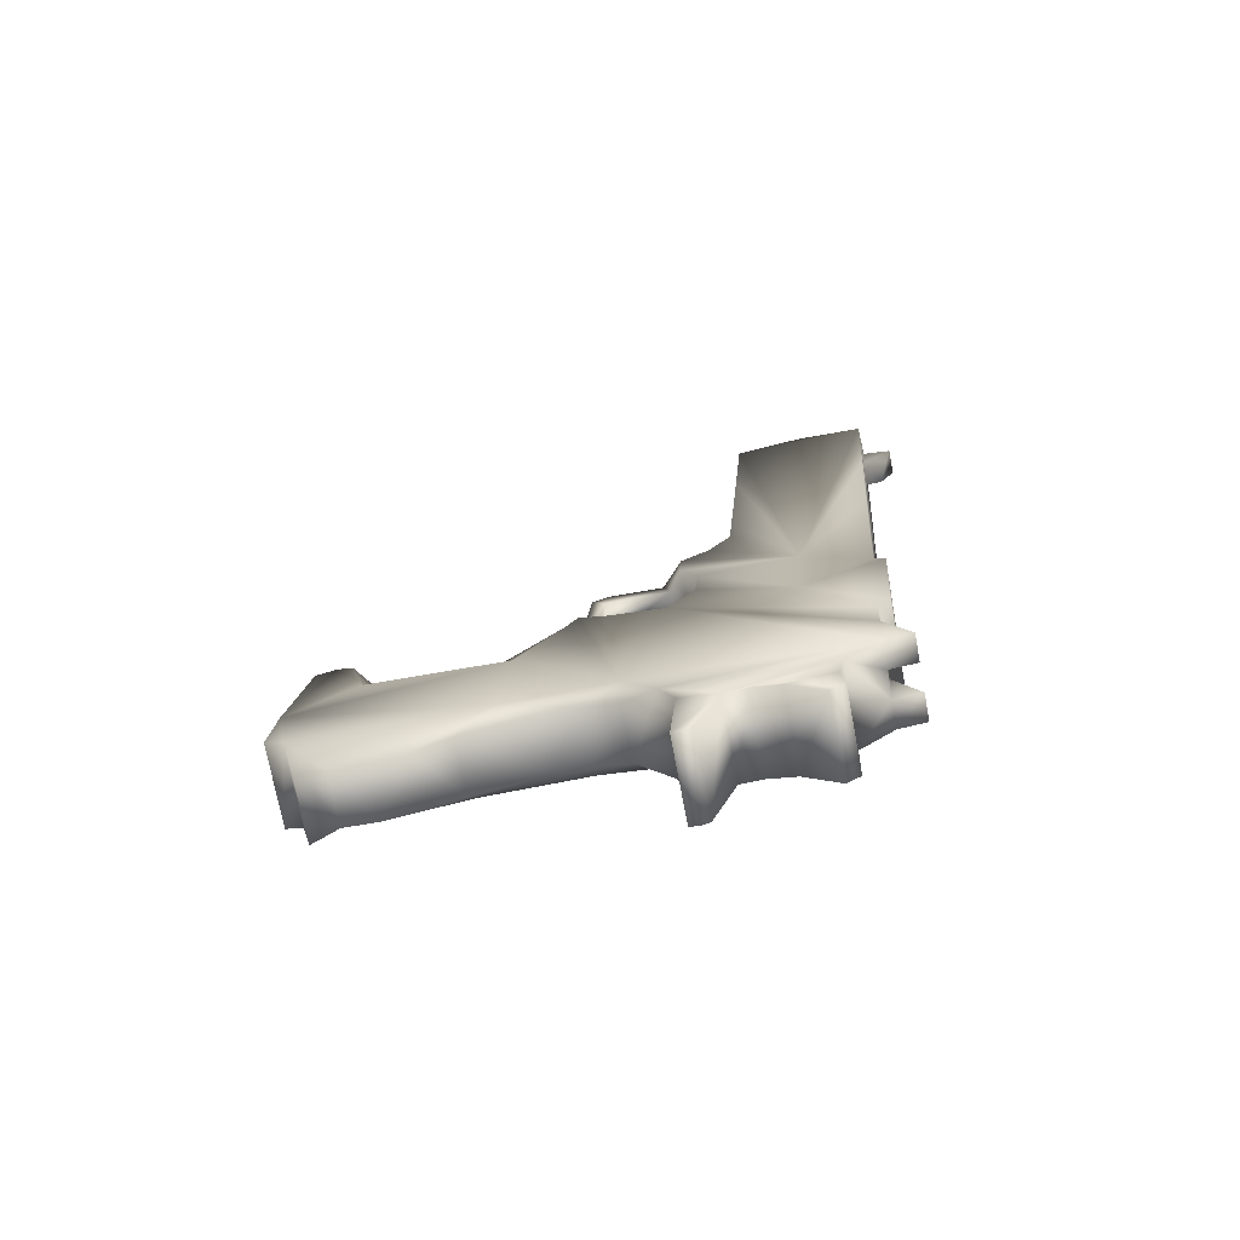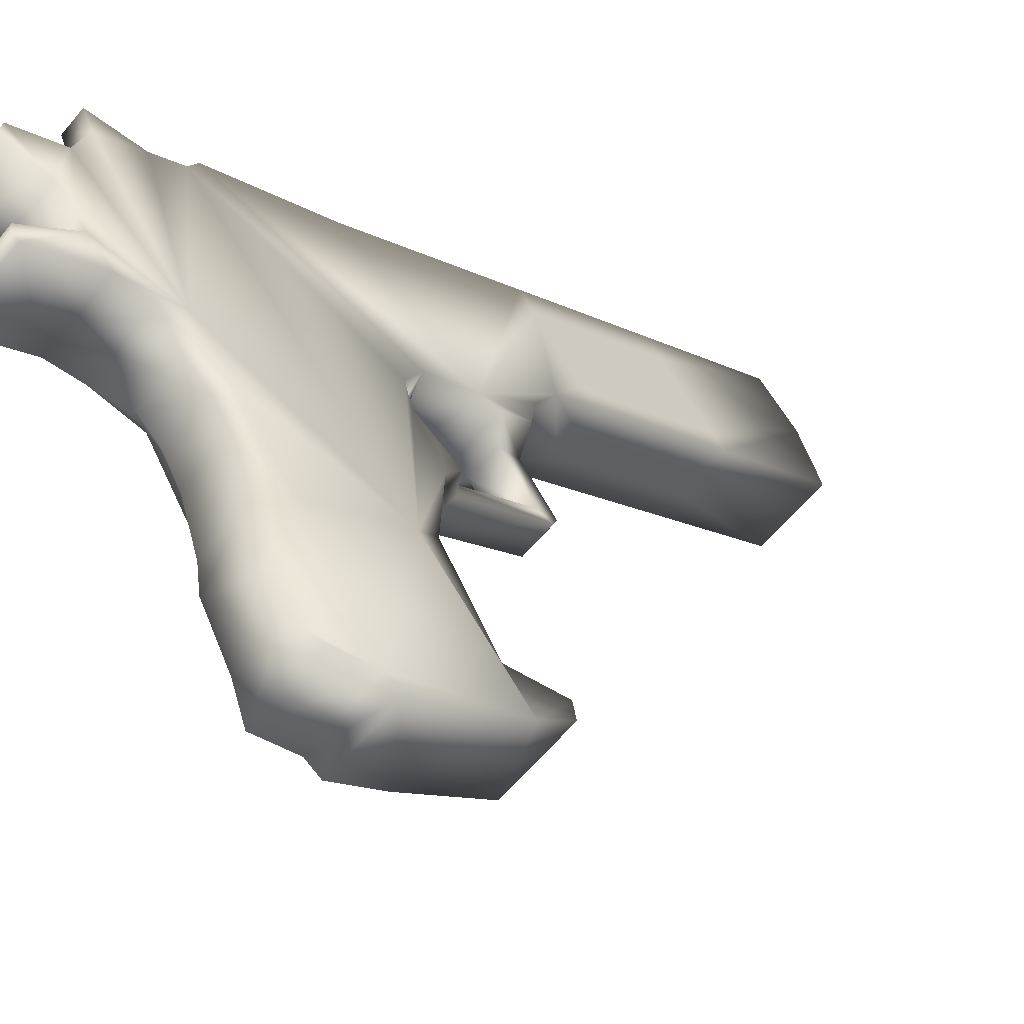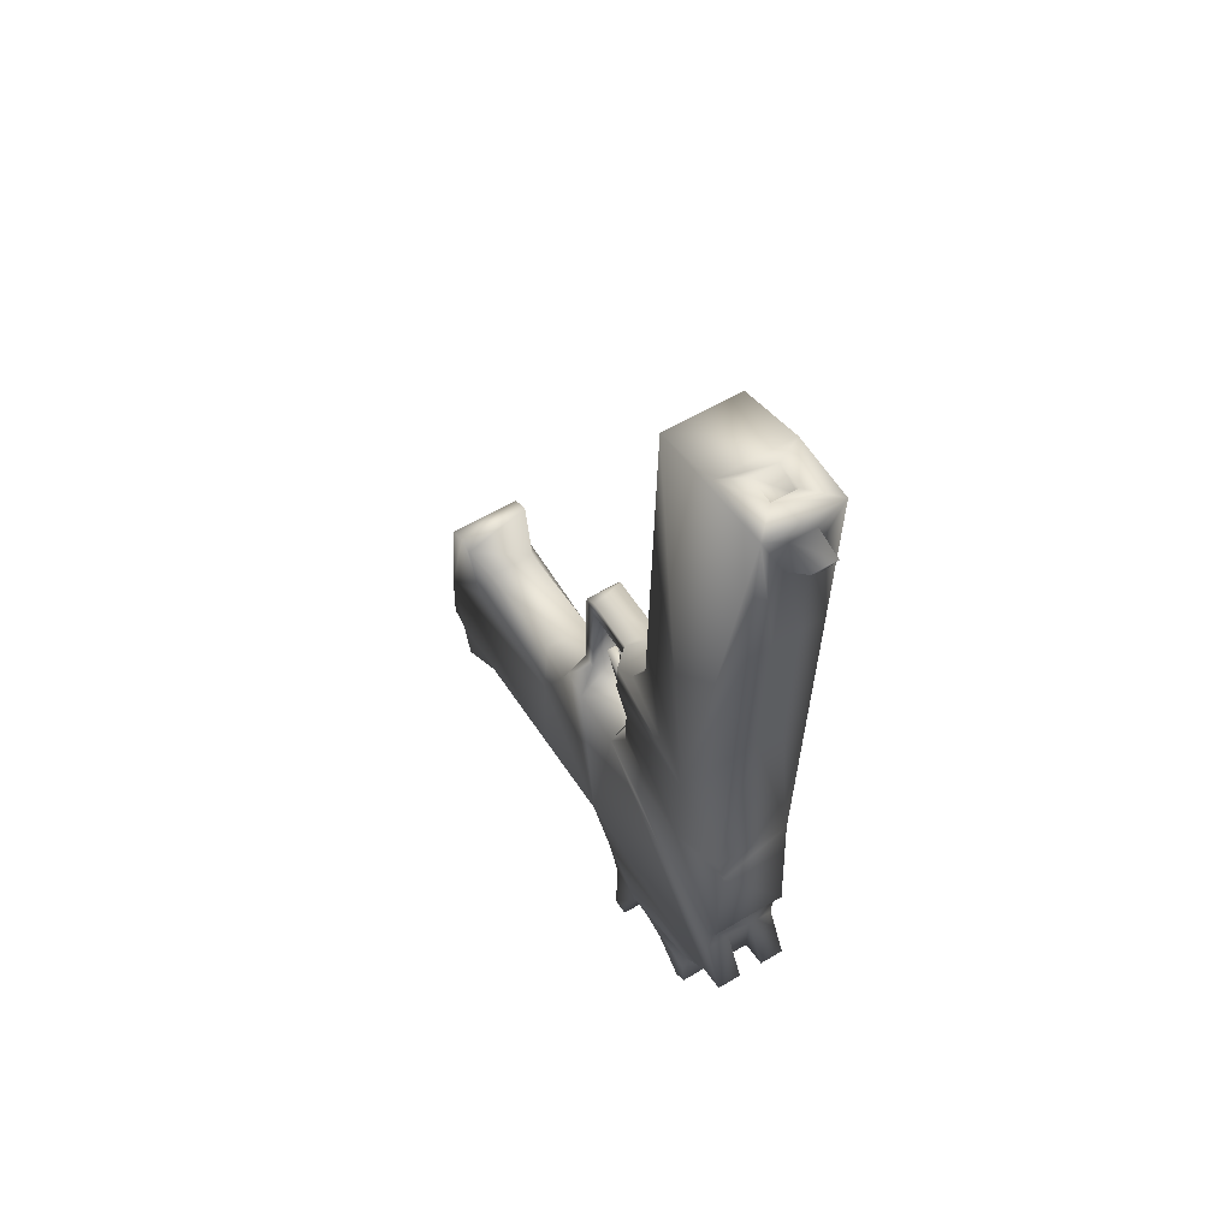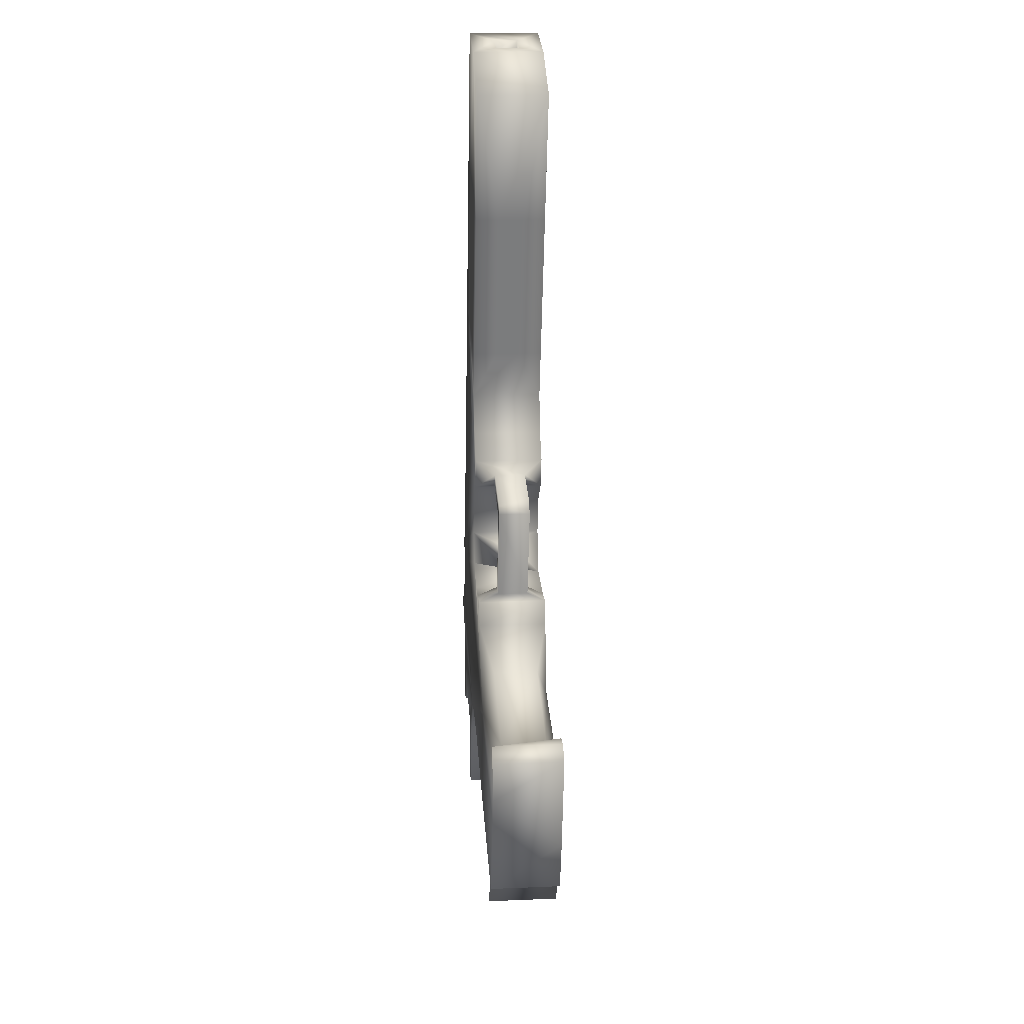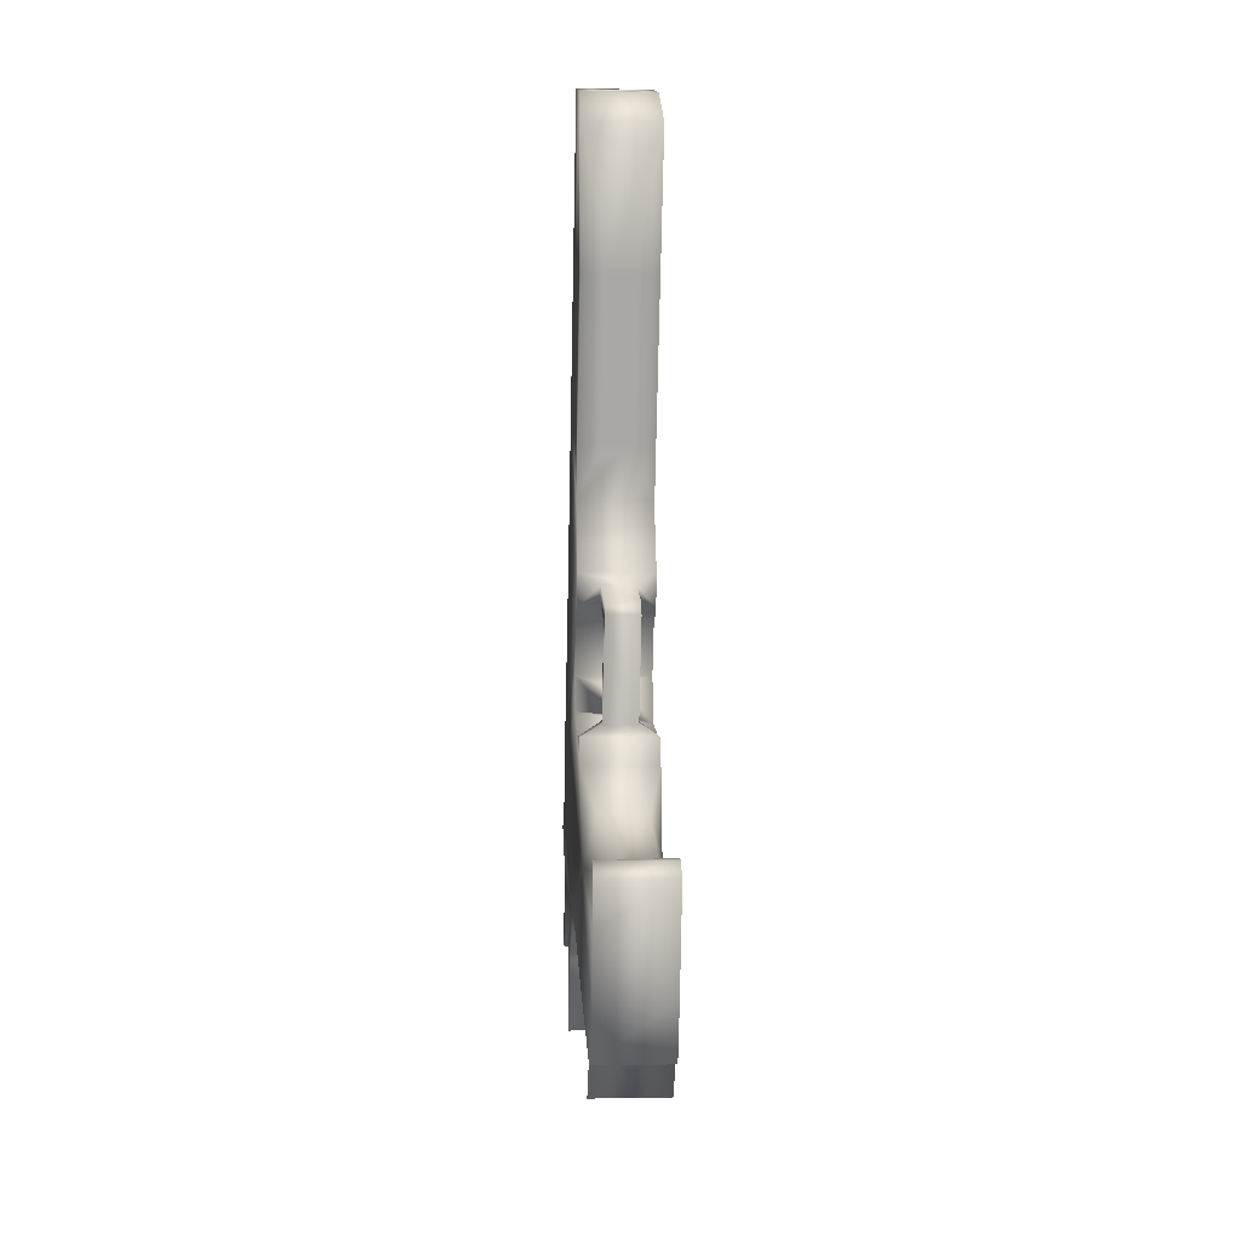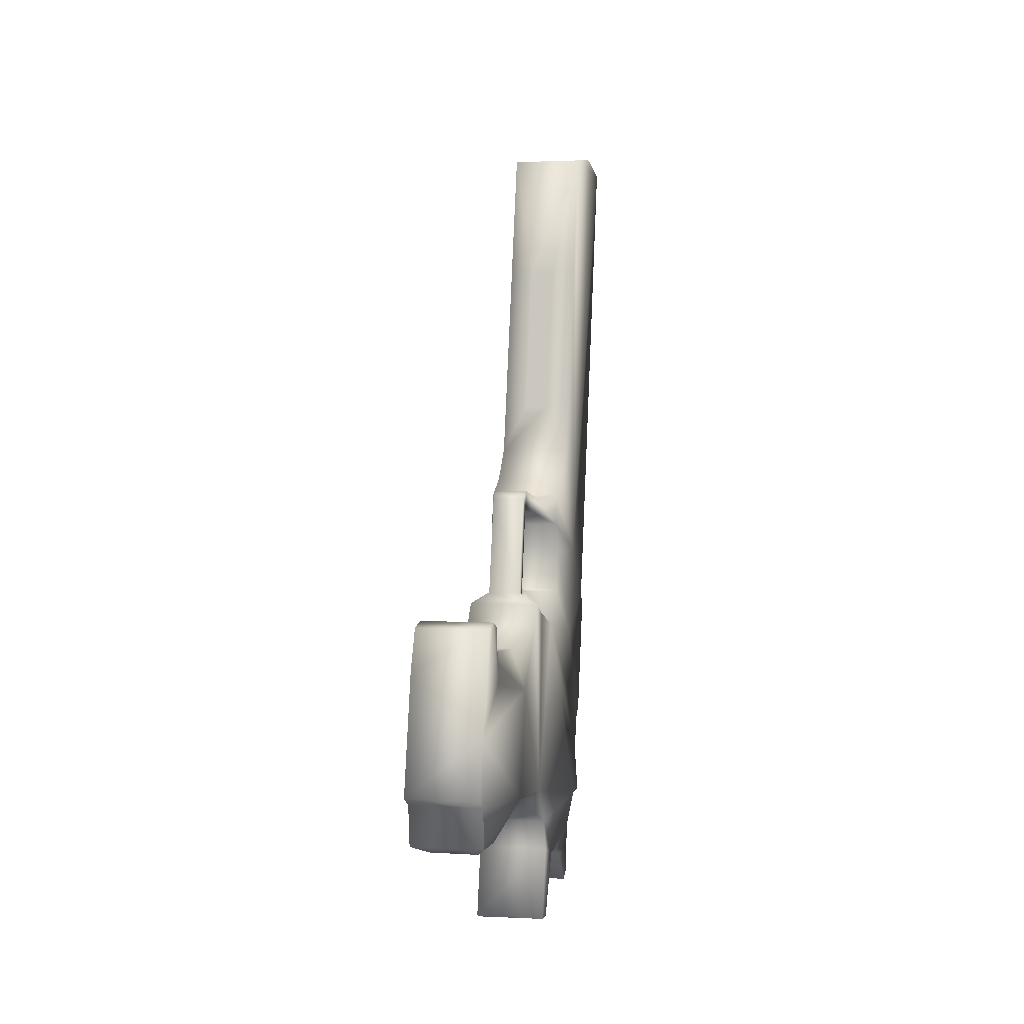
<metadata>
{"format":"obj","ext":"obj","renderer":"f3d","projection":"perspective","resolution":1024,"background":"white","views":[{"elev":-75.4,"azim":67.9,"up":"+Z"},{"elev":-17.0,"azim":-137.4,"up":"+Y"},{"elev":54.0,"azim":115.5,"up":"+Z"},{"elev":36.3,"azim":-37.3,"up":"+Z"},{"elev":19.8,"azim":-36.6,"up":"+Z"},{"elev":-4.4,"azim":-20.5,"up":"+Z"}]}
</metadata>
<code>
g default
v -0.6827 7.95 6.094
v -0.7027 7.934 5.795
v -0.7291 7.893 5.799
v -0.7091 7.909 6.098
v -0.7038 7.76 5.804
v -0.6838 7.776 6.104
v -0.7228 7.801 6.105
v -0.7428 7.786 5.805
v -0.5519 7.982 6.084
v -0.5718 7.966 5.784
v -0.6108 7.991 5.786
v -0.5908 8.007 6.085
v -0.6731 7.95 6.399
v -0.6275 7.765 6.361
v -0.5388 7.993 6.28
v -0.7884 7.805 5.708
v -0.6756 7.996 5.401
v -0.5327 7.941 5.783
v -0.5128 7.957 6.083
v -0.6178 7.824 5.492
v -0.6448 7.751 6.102
v -0.6647 7.735 5.803
v -0.6299 8.033 6.086
v -0.6499 8.017 5.787
v -0.6762 7.975 5.791
v -0.6563 7.991 6.09
v -0.7819 7.811 5.807
v -0.7619 7.827 6.106
v -0.7355 7.868 6.102
v -0.7555 7.852 5.803
v -0.6097 8.049 6.389
v -0.8326 7.747 5.51
v -0.7447 7.84 6.365
v -0.5778 8.018 6.281
v -0.4926 7.973 6.385
v -0.6713 7.73 5.705
v -0.5585 7.921 5.397
v -0.7122 7.678 5.484
v -0.6314 7.812 5.309
v -0.897 7.416 4.977
v -0.8829 7.427 5.189
v -1.081 7.124 5.106
v -1.047 7.44 4.984
v -1.189 7.219 4.986
v -1.033 7.452 5.196
v -0.6944 7.981 5.119
v -0.8826 7.696 4.968
v -0.5882 7.897 4.951
v -0.7472 7.631 5.326
v -0.7974 7.57 4.981
v -1.014 7.222 5.202
v -1.103 7.294 5.262
v -1.19 7.207 5.227
v -0.6813 8 5.151
v -0.7181 7.673 5.399
v -0.8352 7.748 5.402
v -0.7053 7.972 4.955
v -0.7407 7.92 4.896
v -0.7688 7.618 4.914
v -0.6235 7.845 4.892
v -0.7214 7.696 4.841
v -0.9474 7.595 4.988
v -1.1 7.32 4.892
v -1.06 7.147 5.303
v -0.8437 7.549 5.383
v -0.8963 7.583 5.384
v -0.8855 7.591 5.56
v -0.8007 7.547 5.343
v -0.9905 7.468 5.273
v -0.9145 7.419 5.271
v -0.8969 7.573 5.581
v -0.9104 7.561 5.387
v -0.8578 7.527 5.385
v -0.6663 7.947 4.954
v -0.5482 7.937 5.381
v -0.5641 7.924 5.148
v -0.8903 7.666 5.328
v -0.8572 7.717 5.348
v -0.965 7.527 4.961
v -0.9526 7.375 4.929
v -1.031 7.425 4.932
v -0.8976 7.632 4.95
v -0.8859 7.694 4.918
v -0.7762 7.644 5.59
v -0.8289 7.678 5.592
v -0.8282 7.563 5.596
v -0.7705 7.654 5.556
v -0.8231 7.688 5.558
v -0.556 7.874 6.395
v -0.7916 7.844 4.833
v -0.7013 7.727 4.844
v -0.8185 7.802 4.847
v -0.7567 7.64 4.855
v -0.8658 7.735 4.718
v -0.8391 7.77 4.844
v -0.8738 7.716 4.859
v -0.8836 7.708 4.716
v -1.181 7.236 4.91
v -1.064 7.16 4.906
v -0.9874 7.322 4.903
v -1.054 7.218 4.892
v -1.027 7.245 5.259
v -1.177 7.223 5.307
v -0.557 7.959 6.39
v -0.596 7.984 6.392
v -0.6432 7.821 4.769
v -0.6746 7.769 4.83
v -0.6599 7.952 5.05
v -0.699 7.977 5.051
v -0.8128 7.771 5.64
v -0.8402 7.73 5.603
v -0.7231 7.655 5.6
v -0.6393 7.989 4.961
v -0.5818 7.902 5.047
v -0.8385 7.49 5.316
v -0.9557 7.565 5.32
v -0.8329 7.557 5.558
v -0.8907 7.581 5.595
v -0.8443 7.539 5.579
v -0.8065 7.686 5.392
v -0.8027 7.651 5.35
v -0.7273 7.652 5.536
v -0.7487 7.66 4.714
v -0.7665 7.632 4.712
v -1.072 7.144 4.982
v -0.5324 7.999 6.356
v -0.6213 7.944 6.395
v -0.942 7.584 5.364
v -0.8249 7.509 5.361
v -0.9178 7.623 5.347
v -1.04 7.177 5.317
v -1.157 7.252 5.32
v -0.8864 7.476 4.958
v -0.5714 8.024 6.357
v -1.026 7.2 5.308
v -0.6307 7.837 4.836
v -1.206 7.193 5
v -0.6273 7.922 4.953
v -0.6209 7.927 5.048
v -0.6003 7.963 4.96
v -0.5823 7.919 6.394
v -0.8444 7.727 5.54
v -0.5613 7.938 4.959
v -0.5773 7.906 5.115
v -0.7463 7.917 4.791
v -1.088 7.118 4.996
v -0.7874 7.673 5.392
v -0.8217 7.619 5.401
v -0.8218 7.664 5.351
v -0.8487 7.621 5.365
v -0.8701 7.585 5.42
v -0.5581 7.958 6.374
v -0.5971 7.983 6.376
v -0.819 7.581 4.947
v -0.8511 7.53 4.962
v -0.9297 7.581 4.965
v -0.7604 7.896 4.773
v -1.133 7.269 4.895
v -0.5051 8.042 6.341
v -0.5441 8.067 6.342
v -0.5623 8.042 6.283
v -0.8296 7.609 5.364
v -0.8488 7.575 5.443
v -0.8747 7.722 4.711
v -0.6956 7.696 5.637
v -0.6784 8.014 4.962
v -0.868 7.588 5.443
v -0.6292 7.841 4.788
g Pistola1
f 1 2 3
f 3 4 1
f 5 6 7
f 7 8 5
f 9 10 11
f 11 12 9
f 13 1 4
f 14 7 6
f 15 9 12
f 16 3 2
f 16 5 8
f 17 11 10
f 18 19 20
f 21 22 20
f 23 24 25
f 25 26 23
f 26 25 2
f 2 1 26
f 27 28 29
f 29 30 27
f 30 29 4
f 4 3 30
f 13 29 28
f 13 4 29
f 31 23 26
f 13 26 1
f 32 25 24
f 16 2 25
f 16 27 30
f 16 30 3
f 22 21 6
f 6 5 22
f 28 27 8
f 8 7 28
f 19 18 10
f 10 9 19
f 24 23 12
f 12 11 24
f 14 6 21
f 33 28 7
f 34 12 23
f 35 19 9
f 16 8 27
f 36 22 5
f 37 10 18
f 17 24 11
f 22 36 20
f 37 18 20
f 24 17 32
f 38 39 20
f 20 14 21
f 35 20 19
f 40 41 42
f 43 44 45
f 45 46 47
f 48 49 50
f 42 41 51
f 52 45 53
f 37 20 39
f 54 32 17
f 38 55 39
f 54 56 32
f 47 57 58
f 48 59 60
f 61 60 59
f 45 47 62
f 20 35 14
f 26 13 31
f 63 44 43
f 42 64 53
f 65 66 67
f 68 50 49
f 69 52 70
f 71 72 73
f 58 57 74
f 54 75 76
f 77 68 49
f 45 78 46
f 79 80 81
f 82 83 59
f 84 85 86
f 38 32 56
f 5 16 36
f 87 67 88
f 10 37 17
f 54 17 75
f 23 31 34
f 14 35 89
f 90 91 92
f 93 59 83
f 94 95 61
f 96 97 93
f 44 98 99
f 100 101 63
f 70 52 102
f 53 64 103
f 49 78 77
f 56 55 38
f 104 35 31
f 105 31 13
f 74 60 58
f 106 107 90
f 7 14 33
f 14 89 13
f 46 108 109
f 47 46 109
f 110 111 112
f 25 32 16
f 113 108 74
f 49 48 114
f 115 41 50
f 70 115 116
f 67 87 117
f 85 118 86
f 73 119 71
f 67 117 65
f 55 56 120
f 78 49 121
f 84 112 111
f 20 112 122
f 61 123 94
f 93 97 124
f 101 40 125
f 99 125 44
f 15 126 35
f 9 15 35
f 35 104 89
f 127 105 13
f 72 128 129
f 68 130 66
f 64 131 132
f 42 131 64
f 40 101 100
f 80 79 133
f 134 34 31
f 134 31 35
f 52 132 135
f 53 132 52
f 97 96 95
f 92 47 58
f 116 69 70
f 45 77 78
f 60 136 58
f 136 60 91
f 44 53 45
f 53 137 42
f 60 138 48
f 139 140 138
f 89 127 13
f 104 141 89
f 142 122 87
f 122 112 84
f 87 88 142
f 110 32 111
f 114 143 139
f 108 46 144
f 42 51 131
f 135 102 52
f 13 33 14
f 28 33 13
f 90 92 58
f 145 58 136
f 146 42 137
f 42 125 40
f 121 147 148
f 147 121 49
f 149 120 56
f 150 151 120
f 31 105 104
f 141 152 153
f 129 73 72
f 66 65 68
f 59 93 61
f 93 124 61
f 154 155 156
f 59 48 50
f 130 128 72
f 77 45 116
f 43 79 81
f 156 62 47
f 90 157 106
f 58 145 90
f 63 101 158
f 44 63 158
f 15 159 126
f 134 160 161
f 113 74 57
f 108 113 109
f 49 55 147
f 55 49 39
f 117 119 73
f 119 86 118
f 151 162 163
f 148 120 151
f 71 67 66
f 85 67 118
f 37 39 75
f 75 17 37
f 97 95 164
f 97 164 124
f 148 162 121
f 120 149 150
f 159 15 161
f 12 34 15
f 46 78 56
f 56 78 149
f 50 155 154
f 40 80 133
f 112 165 110
f 112 20 165
f 89 141 127
f 153 127 141
f 57 47 109
f 166 109 113
f 41 70 102
f 41 115 70
f 45 52 69
f 45 69 116
f 111 85 84
f 111 142 85
f 114 144 49
f 144 114 139
f 47 83 82
f 47 95 96
f 86 119 117
f 86 117 87
f 86 87 84
f 84 87 122
f 47 82 156
f 156 82 154
f 167 163 148
f 162 148 163
f 129 68 65
f 50 68 129
f 35 126 134
f 160 134 126
f 60 74 138
f 139 138 74
f 125 99 101
f 99 158 101
f 138 140 143
f 140 139 143
f 102 51 41
f 51 102 135
f 157 145 168
f 90 145 157
f 41 40 50
f 155 50 40
f 73 65 117
f 65 73 129
f 66 72 71
f 72 66 130
f 106 168 107
f 168 106 157
f 162 151 150
f 150 121 162
f 61 91 60
f 91 61 95
f 32 38 122
f 20 122 38
f 137 44 125
f 53 44 137
f 85 88 67
f 88 85 142
f 36 165 20
f 165 36 16
f 59 154 82
f 50 154 59
f 74 108 139
f 144 139 108
f 116 128 130
f 116 129 128
f 71 118 67
f 118 71 119
f 62 156 79
f 79 156 155
f 135 131 51
f 131 135 132
f 132 53 103
f 132 103 64
f 163 167 151
f 148 151 167
f 161 160 159
f 126 159 160
f 48 143 114
f 143 48 138
f 42 146 125
f 125 146 137
f 122 142 32
f 111 32 142
f 16 110 165
f 110 16 32
f 54 144 46
f 56 54 46
f 144 39 49
f 76 75 39
f 39 144 76
f 144 54 76
f 79 43 62
f 45 62 43
f 96 83 47
f 83 96 93
f 44 158 98
f 158 99 98
f 136 168 145
f 107 168 136
f 123 61 124
f 123 124 164
f 104 105 153
f 127 153 105
f 34 161 15
f 161 34 134
f 141 104 152
f 153 152 104
f 43 81 63
f 63 81 100
f 50 129 115
f 129 116 115
f 68 77 130
f 116 130 77
f 40 100 80
f 80 100 81
f 95 92 91
f 47 92 95
f 94 164 95
f 164 94 123
f 57 166 113
f 109 166 57
f 120 147 55
f 120 148 147
f 155 133 79
f 40 133 155
f 121 150 149
f 121 149 78
f 91 107 136
f 91 90 107

</code>
